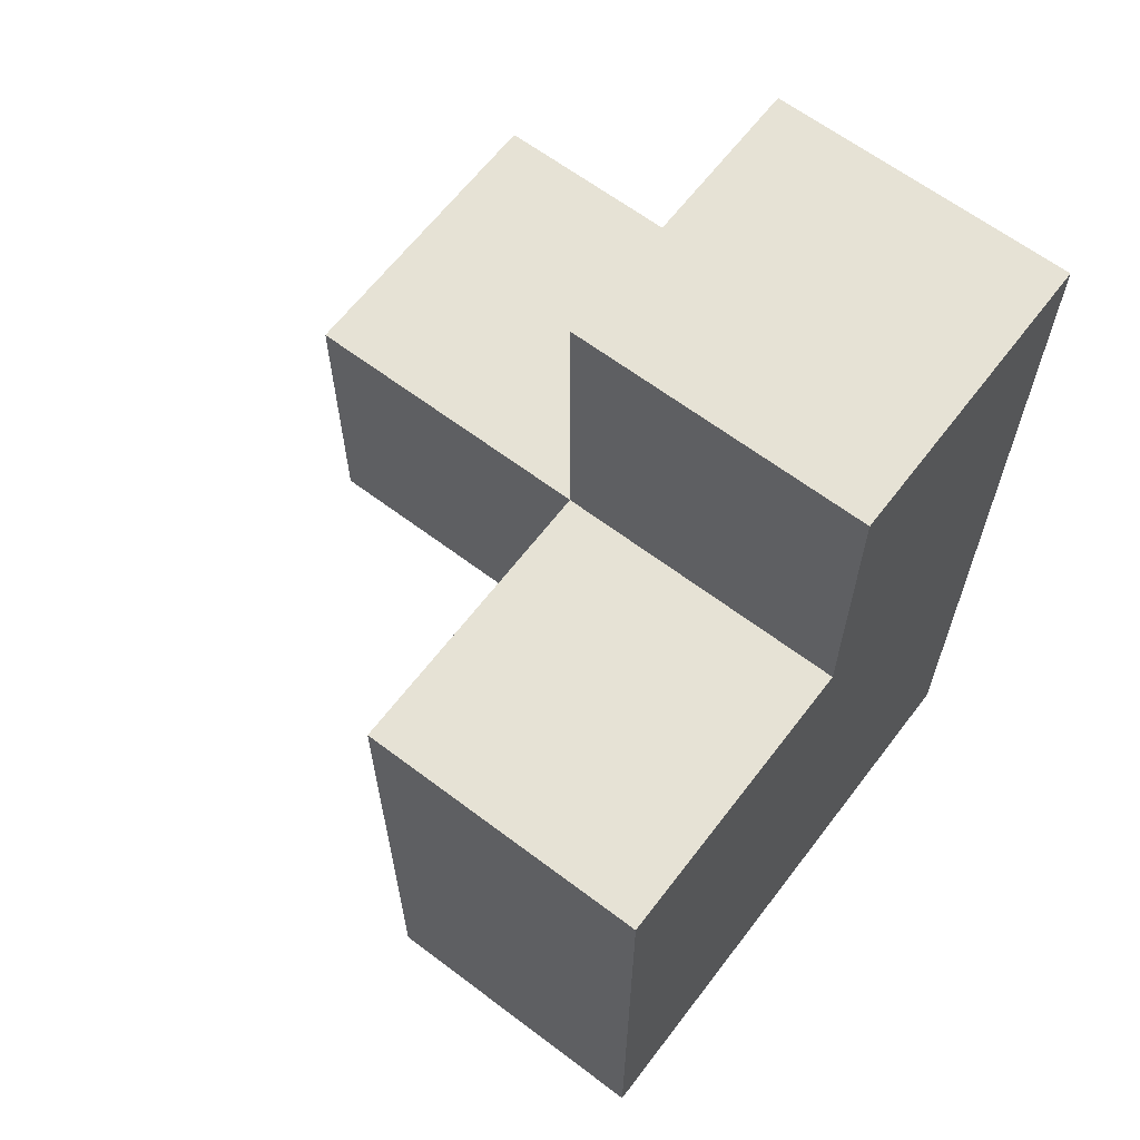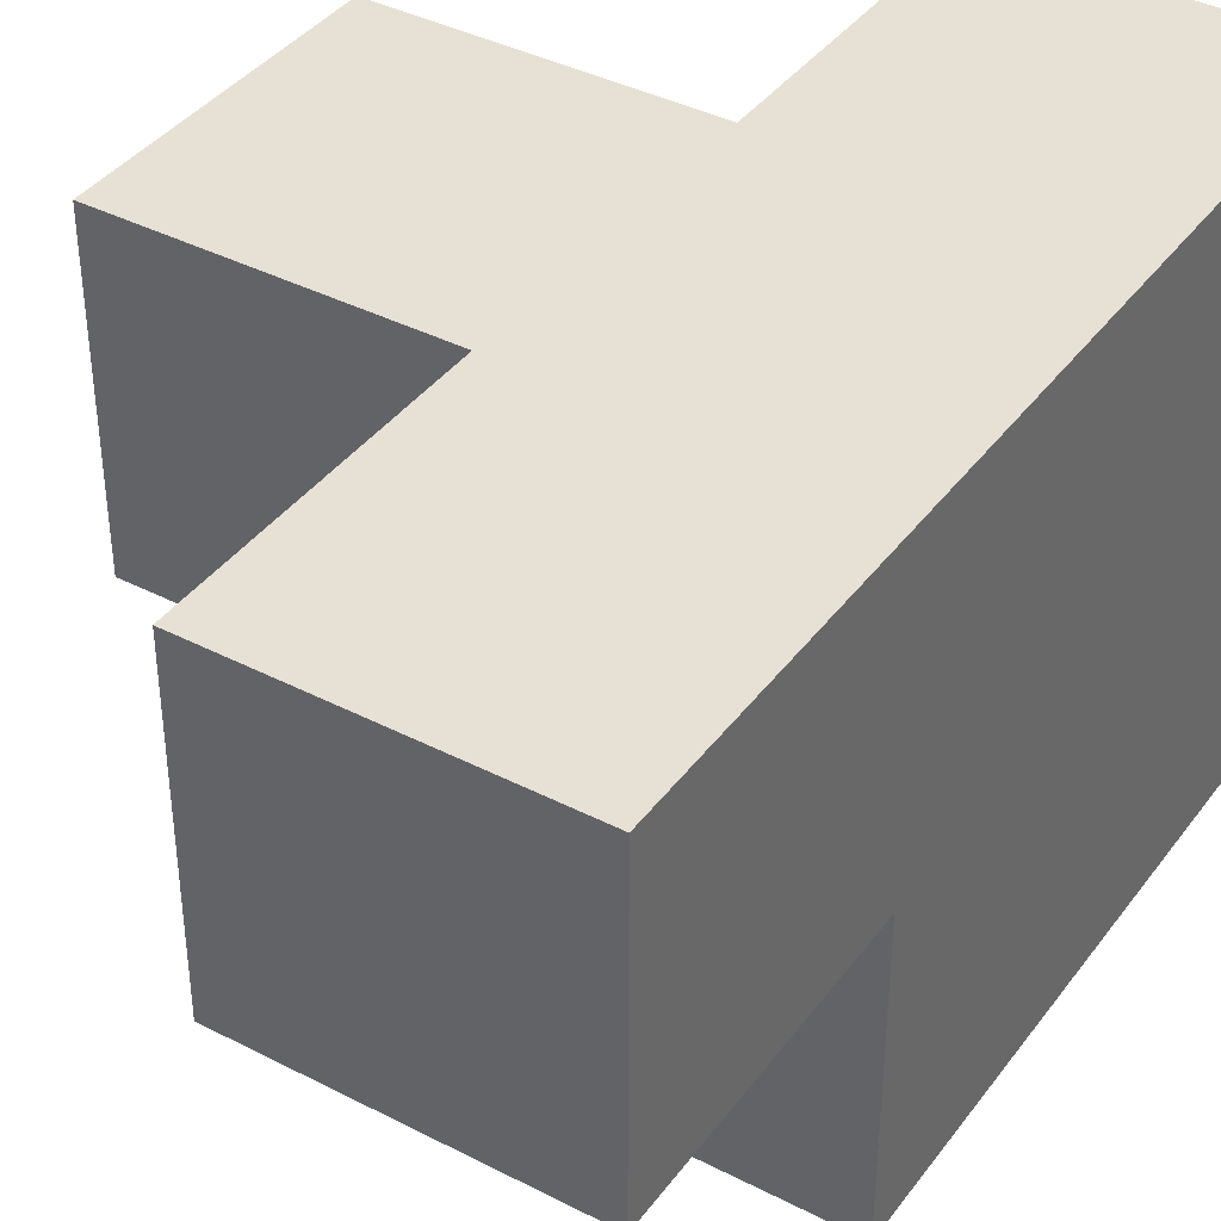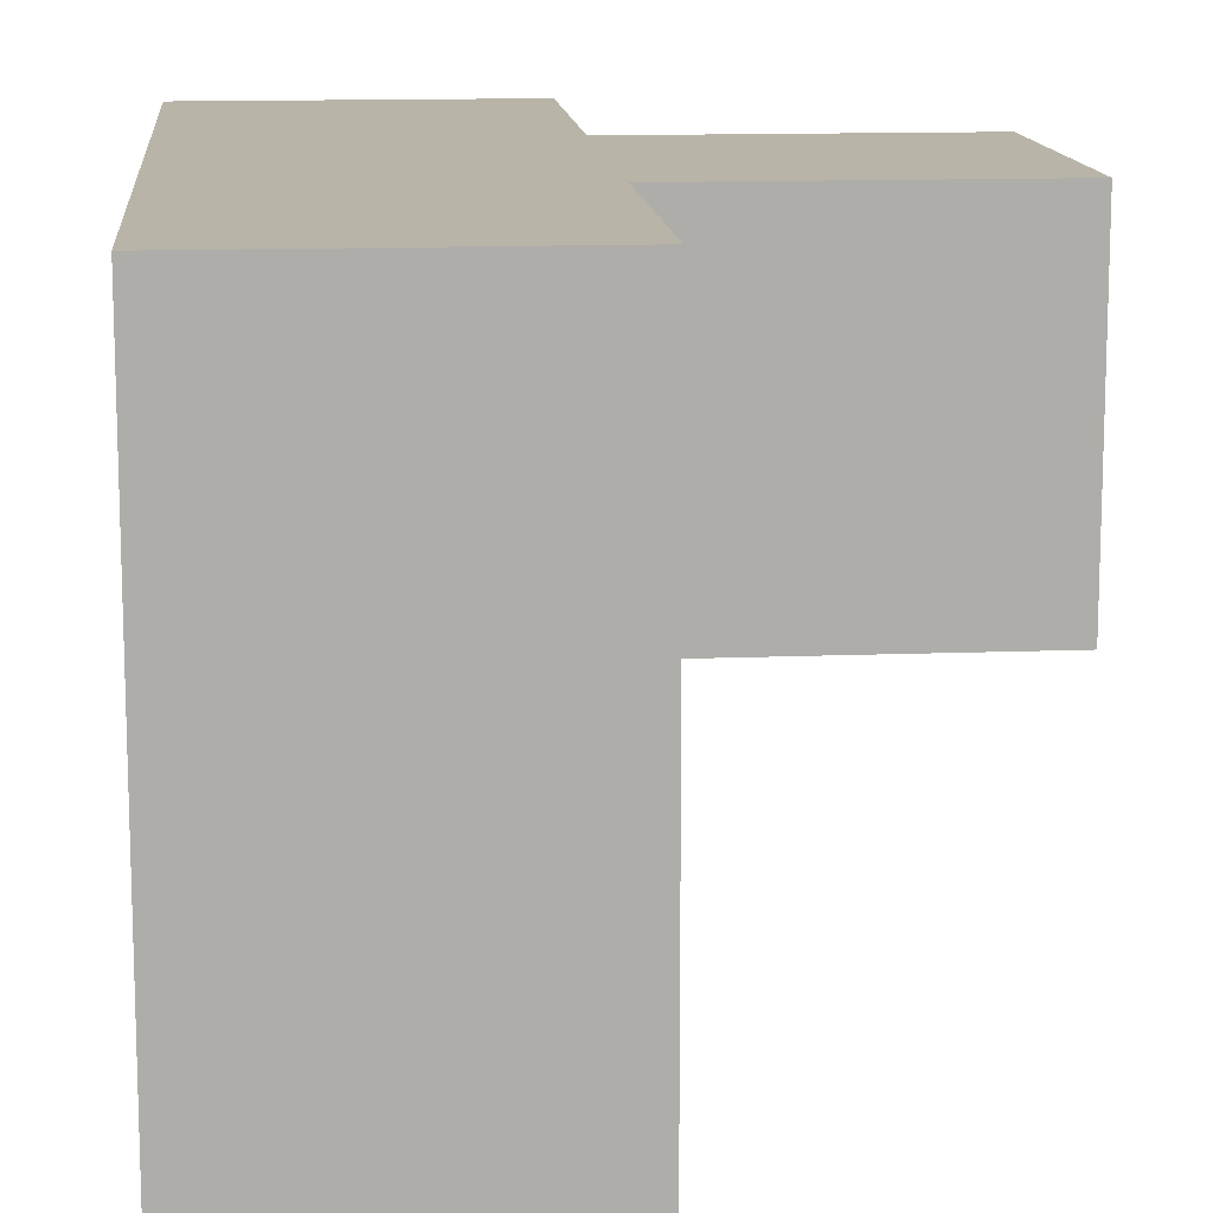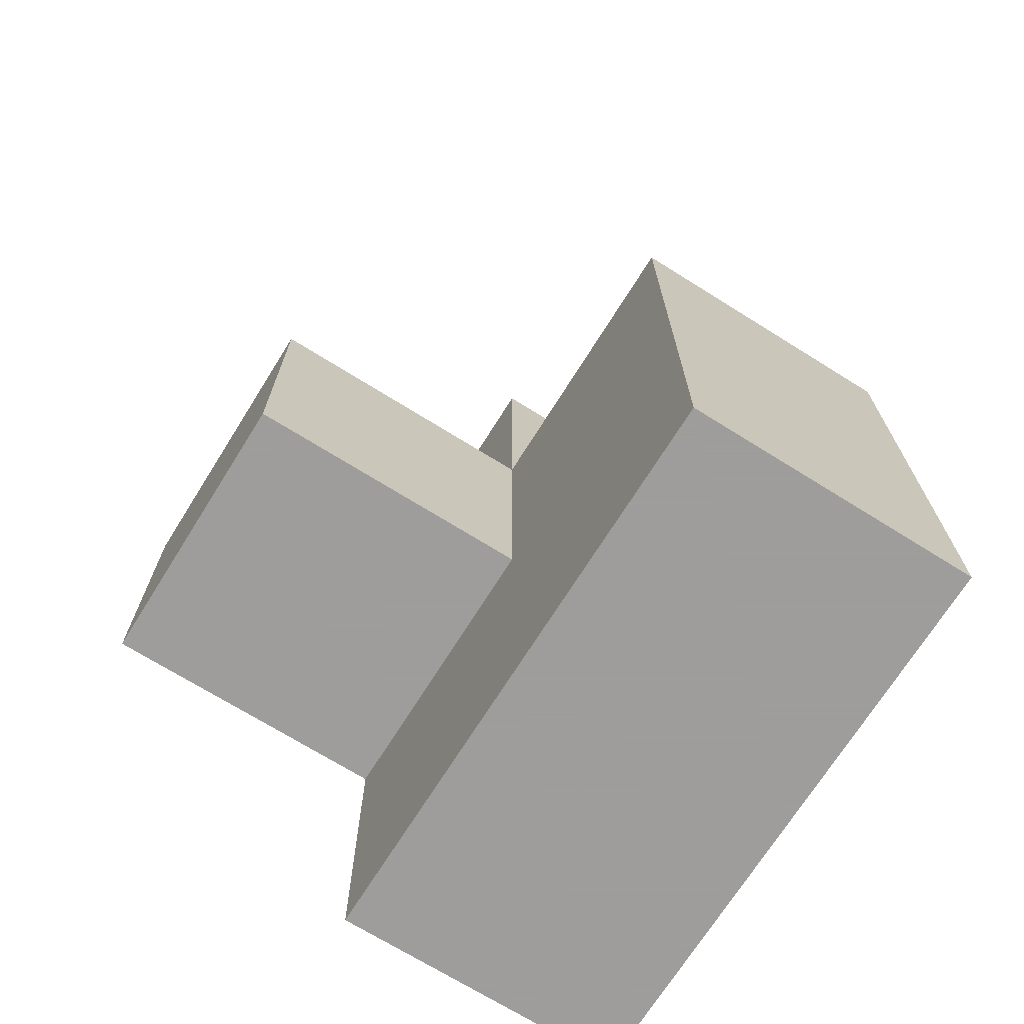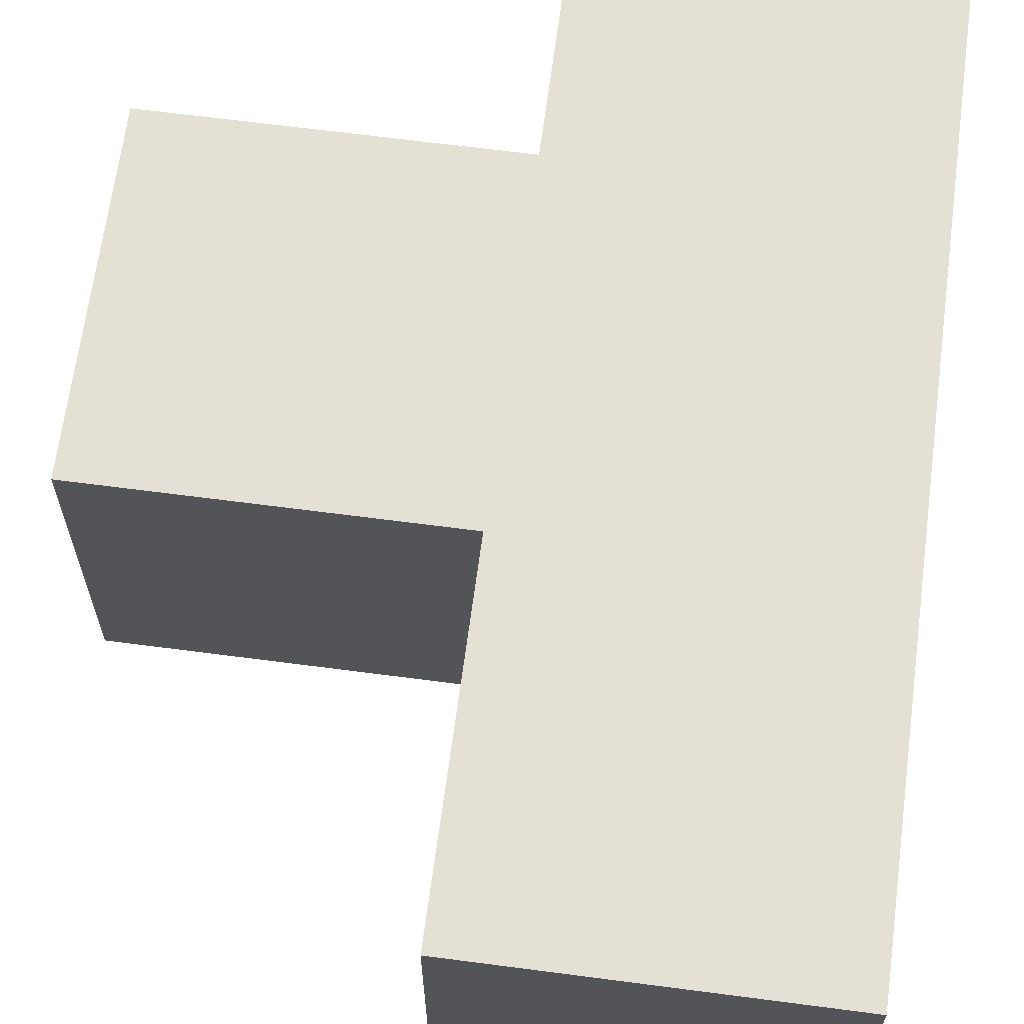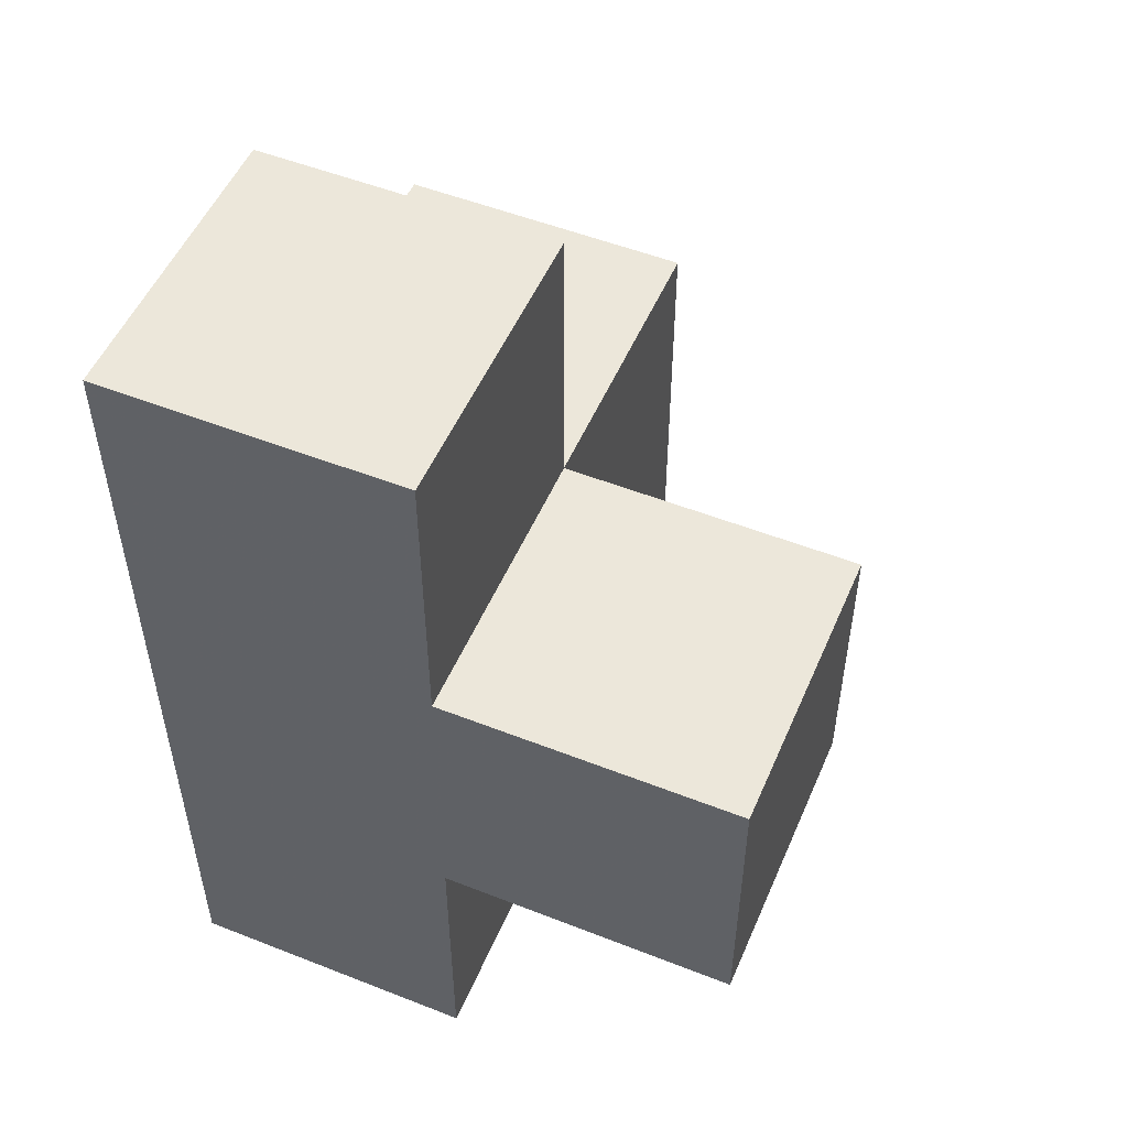
<metadata>
{"format":"obj","ext":"obj","renderer":"f3d","projection":"perspective","resolution":1024,"background":"white","views":[{"elev":63.9,"azim":-142.7,"up":"+Y"},{"elev":39.3,"azim":-147.3,"up":"+Z"},{"elev":13.0,"azim":-5.2,"up":"+Z"},{"elev":-70.7,"azim":148.0,"up":"+Y"},{"elev":65.9,"azim":-172.5,"up":"+Z"},{"elev":52.2,"azim":23.0,"up":"+Y"}]}
</metadata>
<code>
v 1.987 1.994 2.002
v 0.007308 1.004 2.992
v 1.987 1.004 2.992
v 0.007308 2.984 2.992
v 0.9973 1.994 2.002
v 0.9973 2.984 2.992
v 0.007308 0.01385 1.012
v 0.007308 1.994 1.012
v 0.9973 0.01385 1.012
v 0.9973 1.004 2.992
v 1.987 1.004 2.002
v 0.007308 1.004 2.002
v 0.007308 2.984 2.002
v 0.9973 1.994 1.012
v 0.9973 2.984 2.002
v 0.007308 0.01385 2.992
v 0.007308 1.994 2.992
v 0.9973 1.004 2.002
v 0.9973 0.01385 2.992
v 0.007308 1.004 1.012
v 1.987 1.994 2.992
v 0.9973 1.994 2.992
v 0.007308 0.01385 2.002
v 0.007308 1.994 2.002
v 0.9973 0.01385 2.002
v 0.9973 1.004 1.012
f 2 10 17
f 22 17 10
f 24 12 17
f 2 17 12
f 5 24 15
f 13 15 24
f 17 22 4
f 6 4 22
f 15 13 6
f 4 6 13
f 13 24 4
f 17 4 24
f 5 15 22
f 6 22 15
f 26 20 14
f 8 14 20
f 14 8 5
f 24 5 8
f 8 20 24
f 12 24 20
f 26 14 18
f 5 18 14
f 11 18 1
f 5 1 18
f 10 3 22
f 21 22 3
f 18 11 10
f 3 10 11
f 1 5 21
f 22 21 5
f 11 1 3
f 21 3 1
f 9 7 26
f 20 26 7
f 7 9 23
f 25 23 9
f 20 7 12
f 23 12 7
f 9 26 25
f 18 25 26
f 16 19 2
f 10 2 19
f 23 25 16
f 19 16 25
f 12 23 2
f 16 2 23
f 25 18 19
f 10 19 18

</code>
